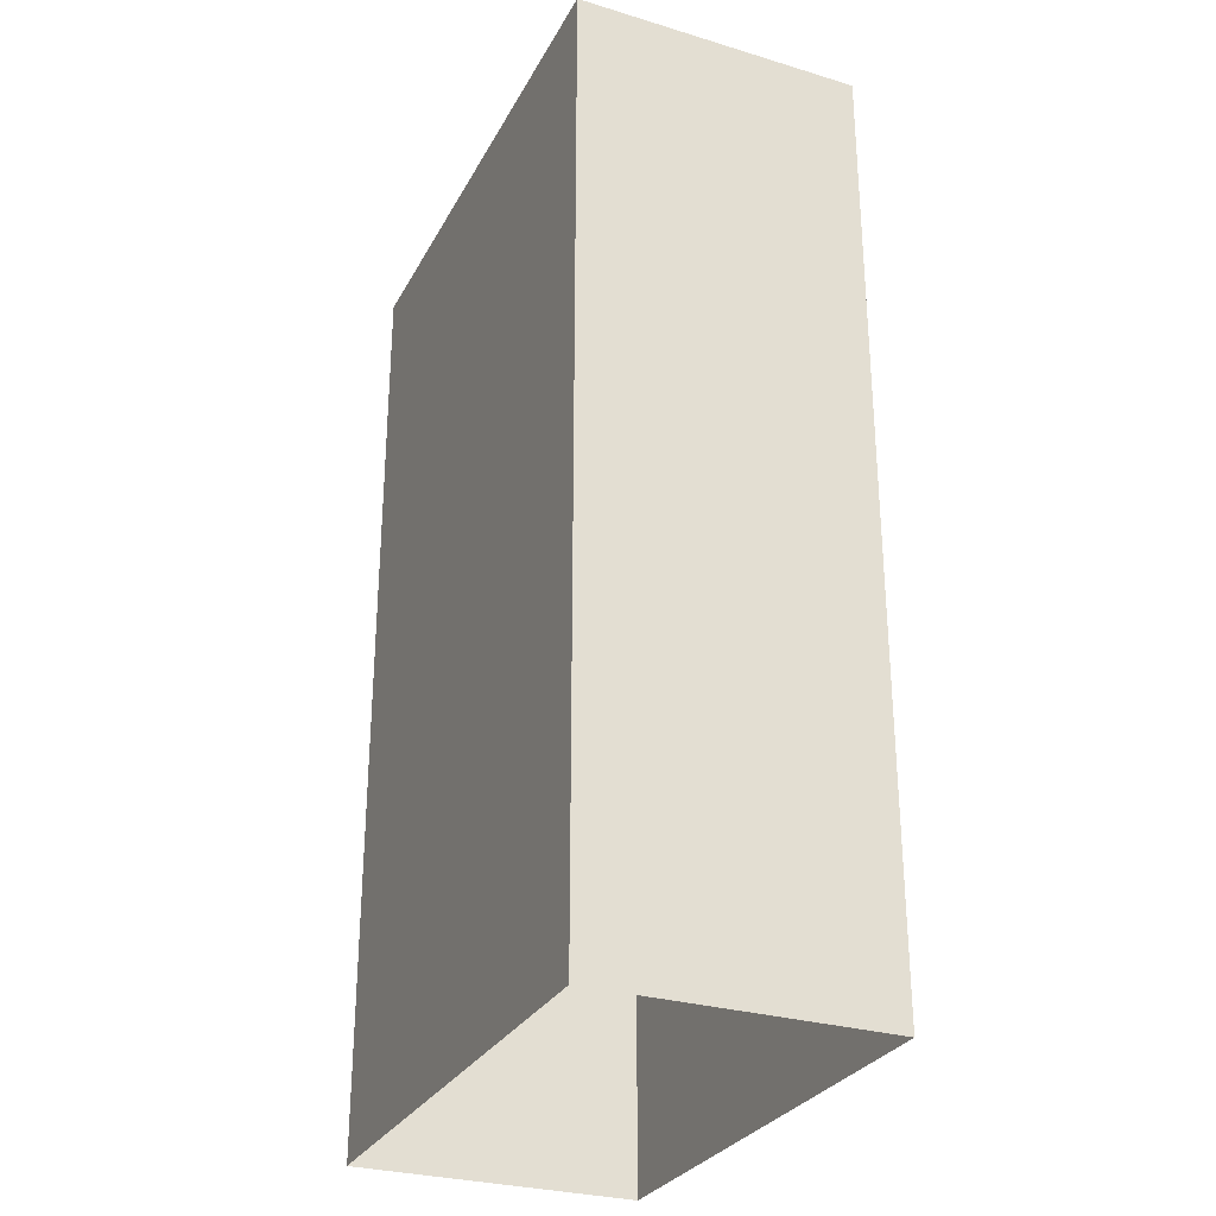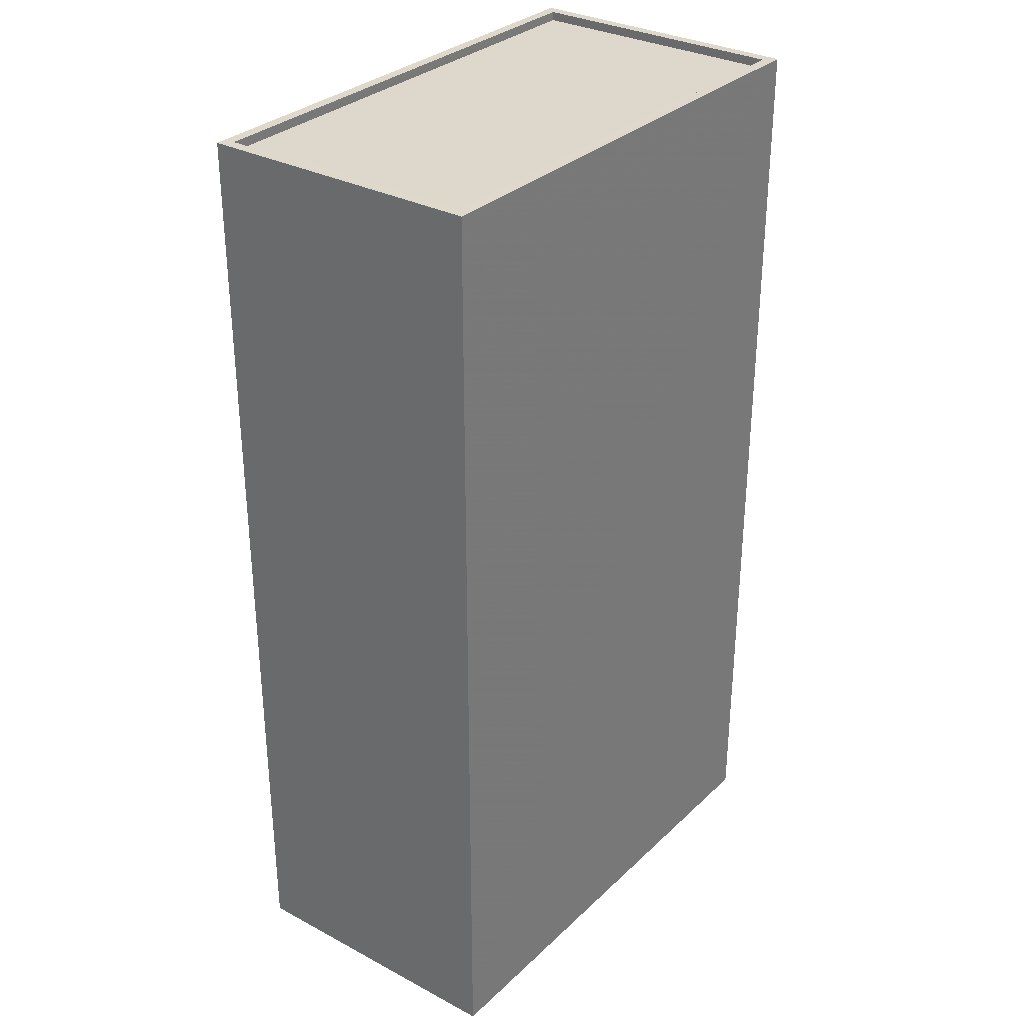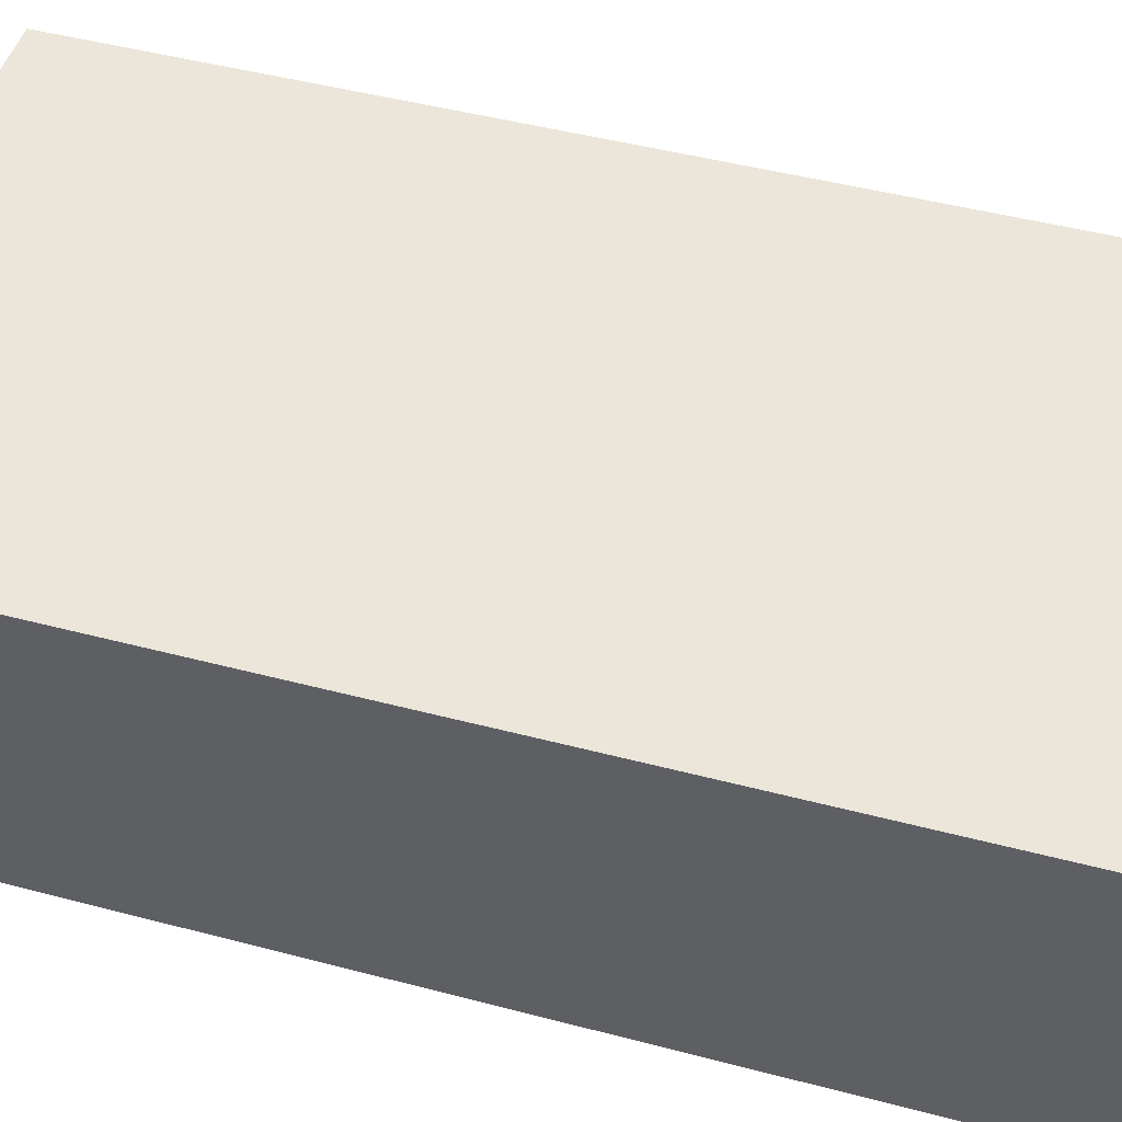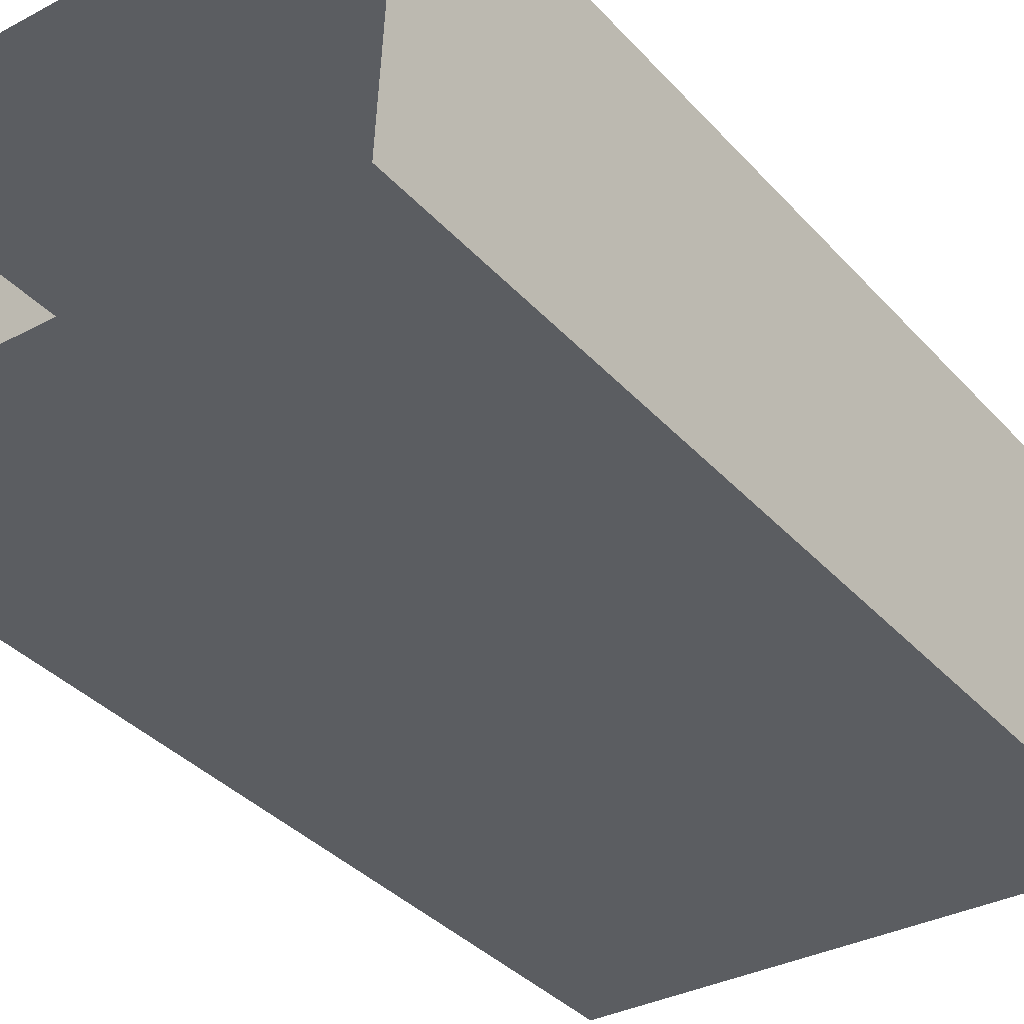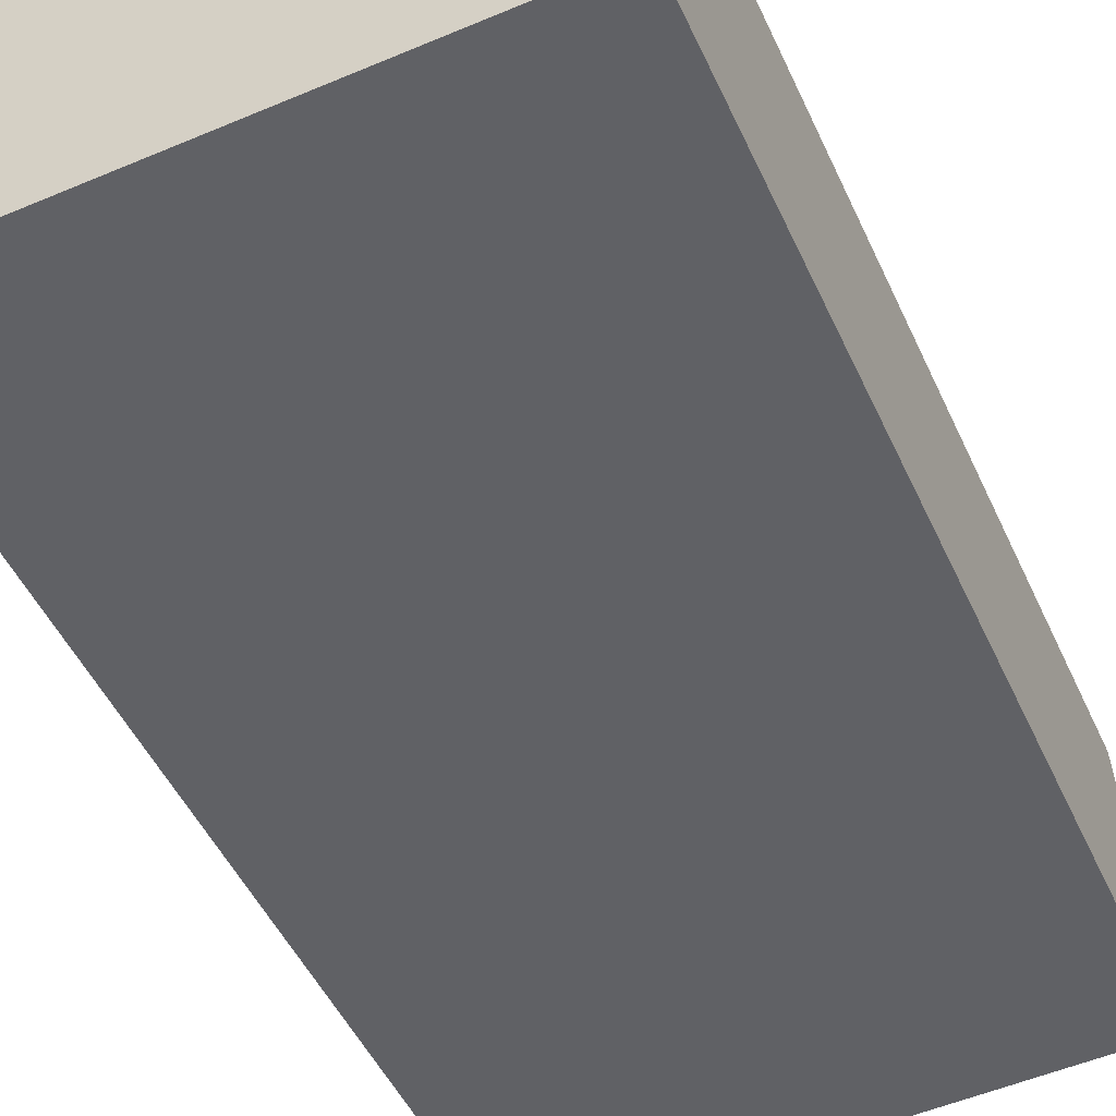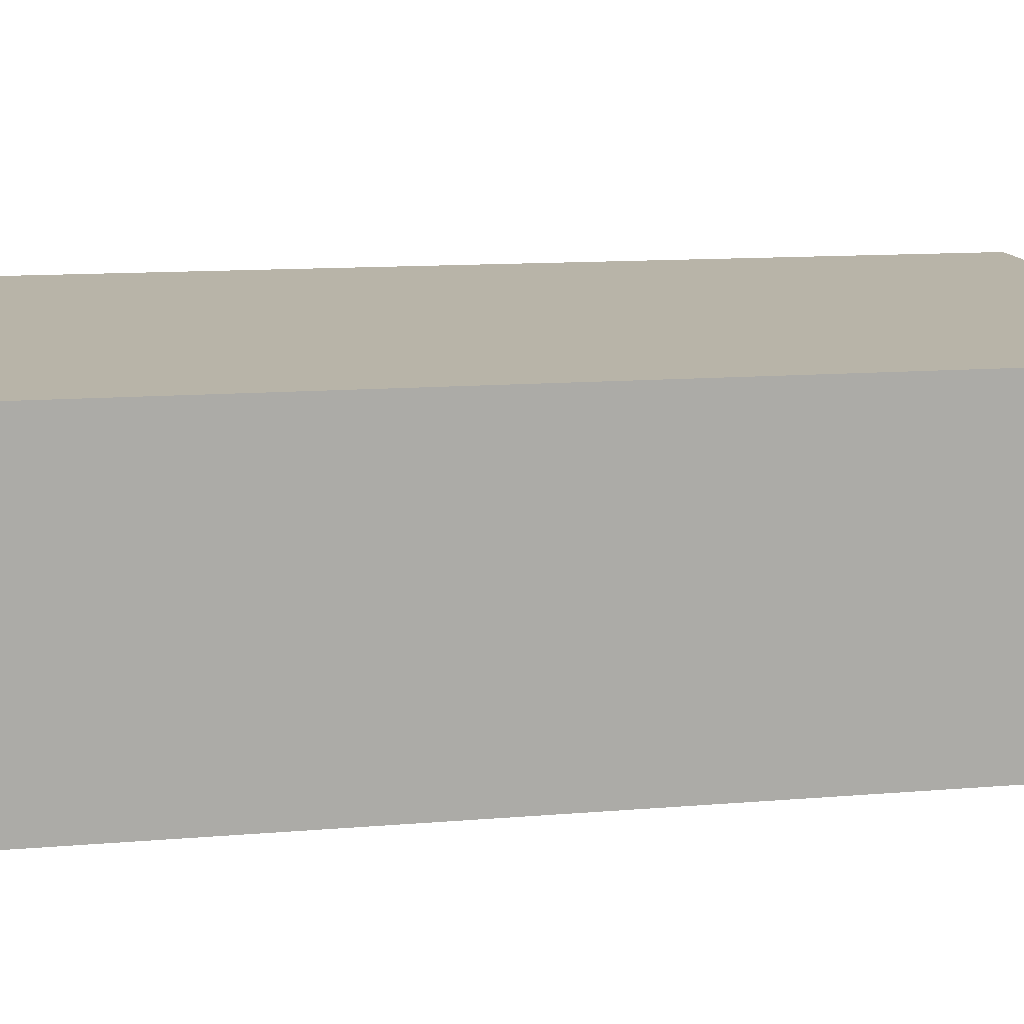
<metadata>
{"format":"obj","ext":"obj","renderer":"f3d","projection":"perspective","resolution":1024,"background":"white","views":[{"elev":-28.9,"azim":-111.4,"up":"+Z"},{"elev":31.5,"azim":129.7,"up":"+Z"},{"elev":45.7,"azim":-73.0,"up":"+Y"},{"elev":-36.6,"azim":-143.7,"up":"+Y"},{"elev":-49.0,"azim":24.0,"up":"+Y"},{"elev":10.9,"azim":-102.5,"up":"+Y"}]}
</metadata>
<code>
v -1.183e+04 -3.769e+04 17.81
v -1.183e+04 -3.77e+04 17.81
v -1.185e+04 -3.77e+04 17.81
v -1.185e+04 -3.769e+04 17.81
v -1.183e+04 -3.769e+04 43.79
v -1.185e+04 -3.769e+04 43.79
v -1.184e+04 -3.77e+04 43.79
v -1.183e+04 -3.77e+04 43.79
v -1.185e+04 -3.769e+04 44.04
v -1.185e+04 -3.77e+04 44.04
v -1.185e+04 -3.769e+04 44.04
v -1.183e+04 -3.77e+04 44.04
v -1.183e+04 -3.77e+04 44.04
v -1.183e+04 -3.769e+04 44.04
v -1.183e+04 -3.769e+04 44.04
v -1.184e+04 -3.77e+04 44.04
f 1 2 3
f 4 1 3
f 5 6 7
f 8 5 7
f 9 10 11
f 12 13 14
f 15 12 14
f 10 13 12
f 11 10 16
f 16 10 12
f 11 14 9
f 11 15 14
f 12 8 7
f 16 12 7
f 16 7 6
f 11 16 6
f 15 6 5
f 15 11 6
f 12 5 8
f 12 15 5
f 10 4 3
f 10 9 4
f 9 1 4
f 9 14 1
f 13 2 1
f 14 13 1
f 10 3 2
f 13 10 2

</code>
